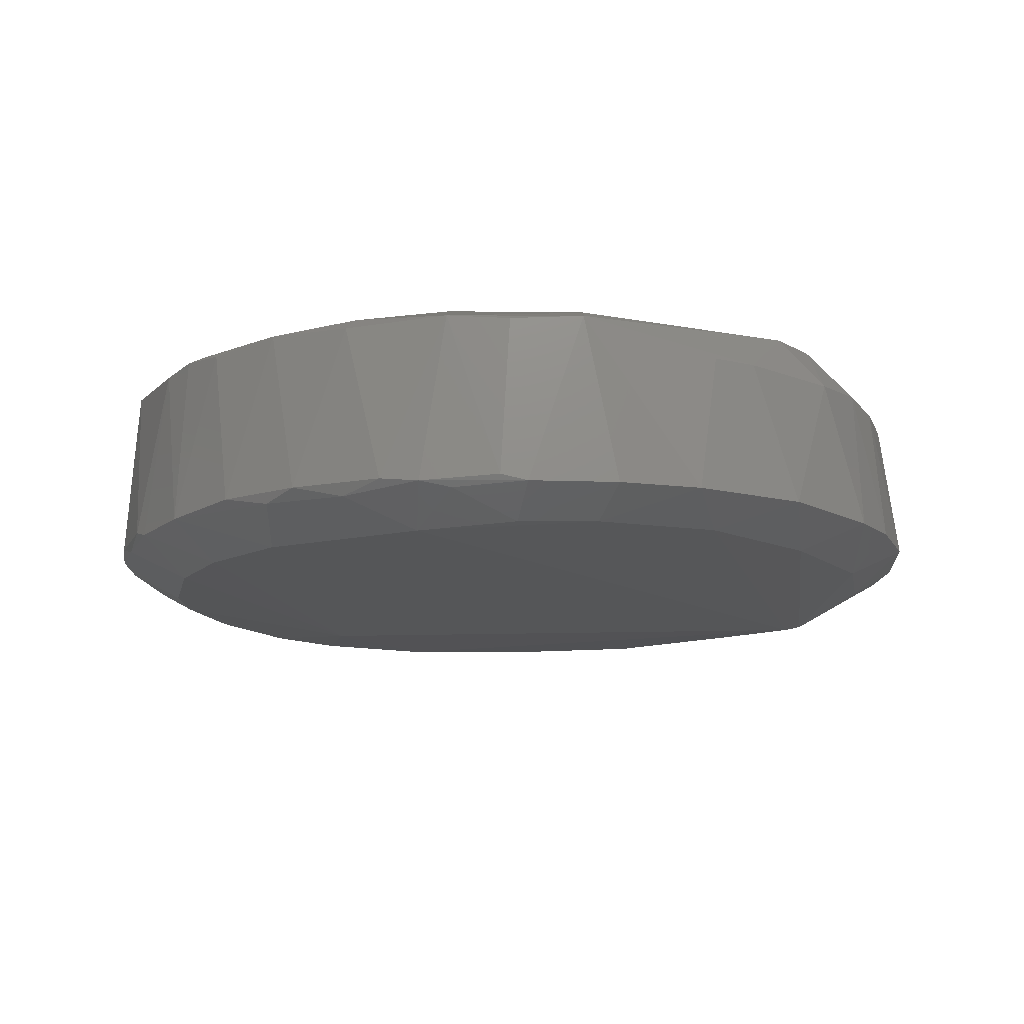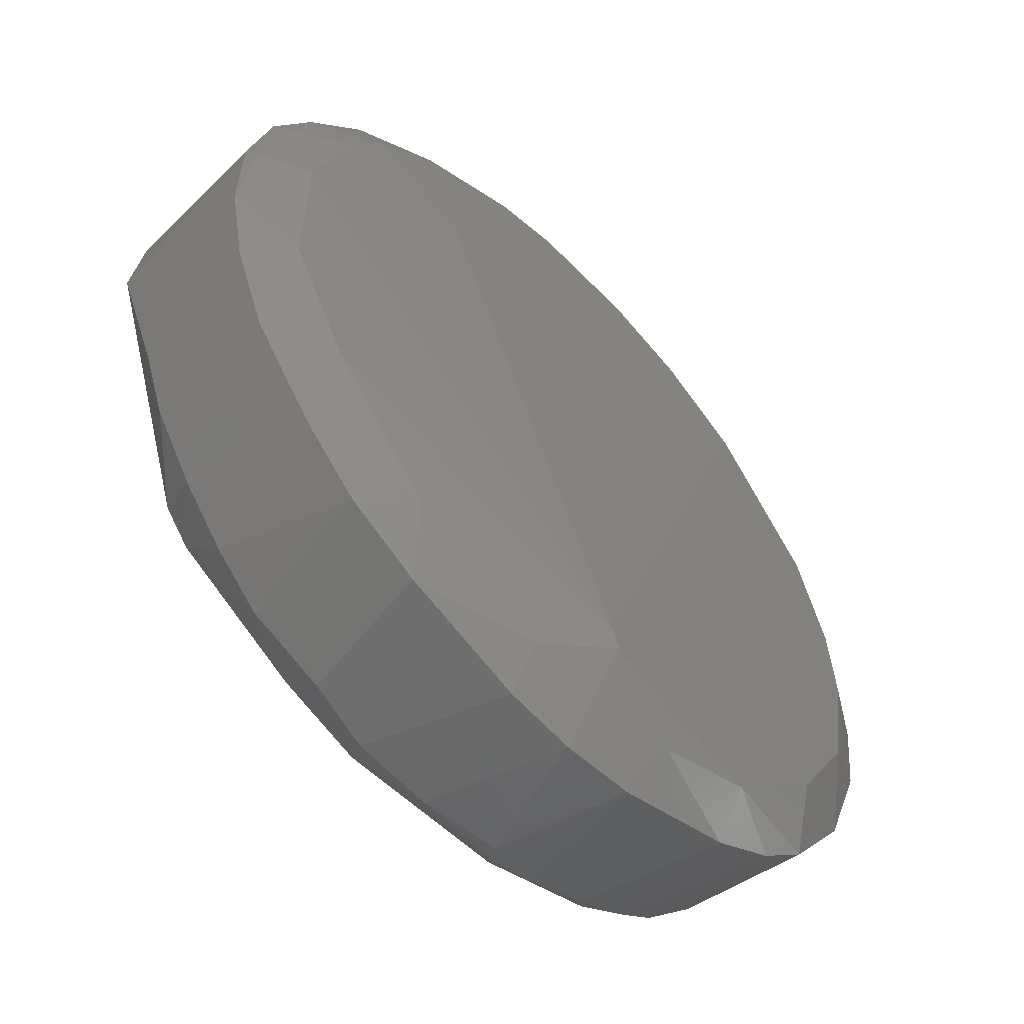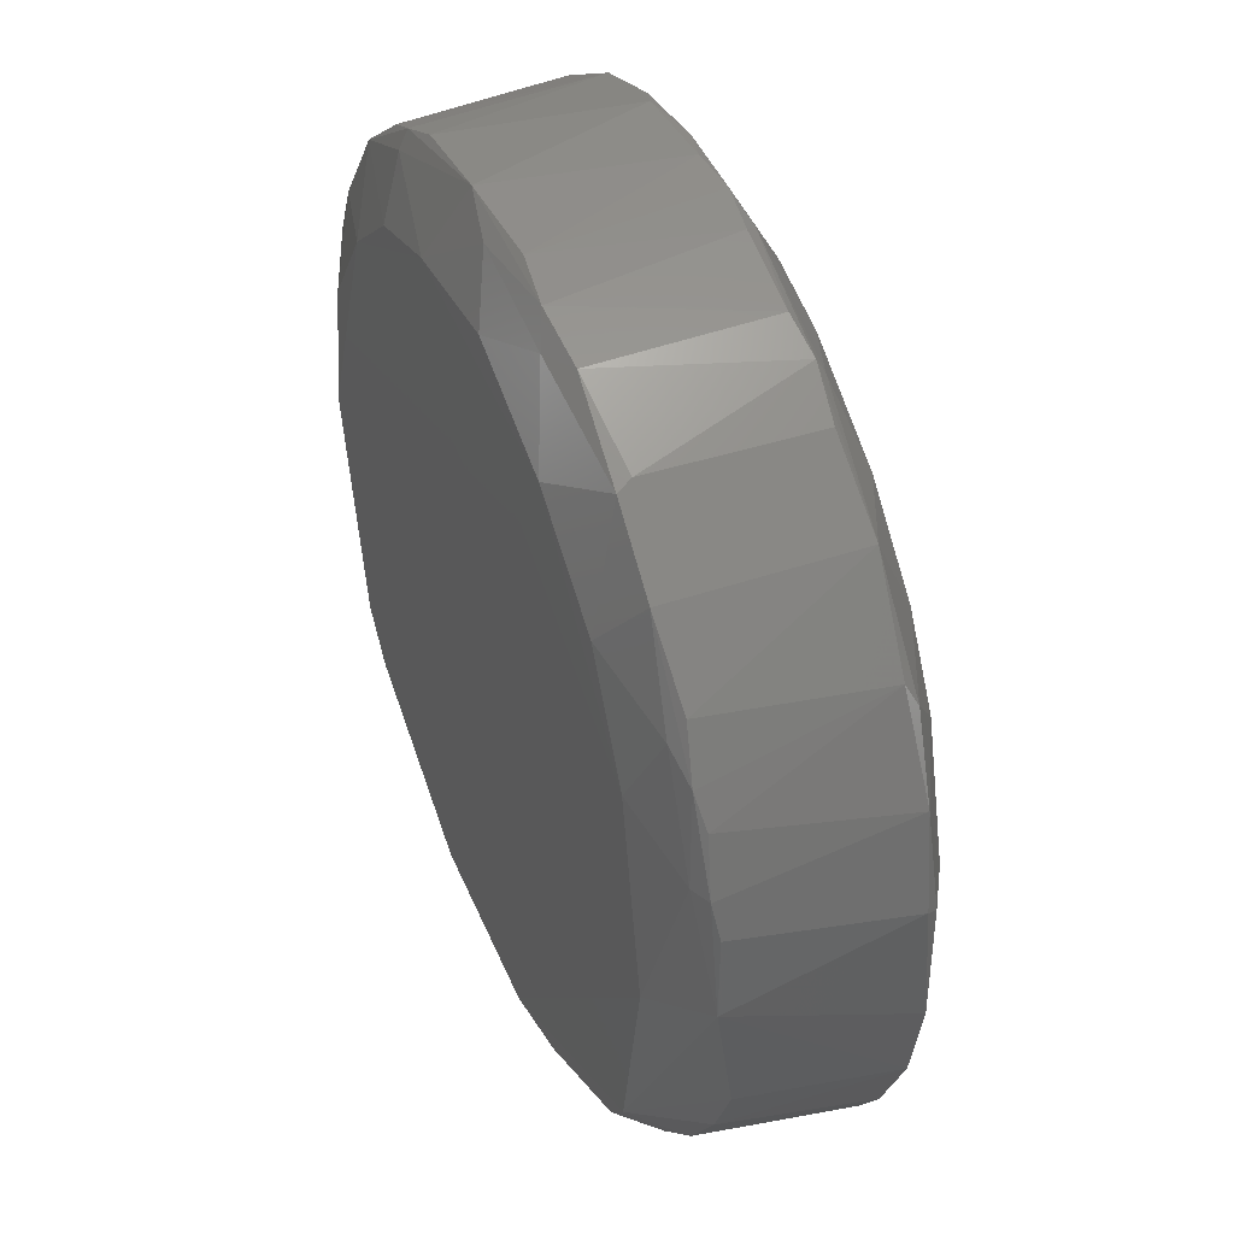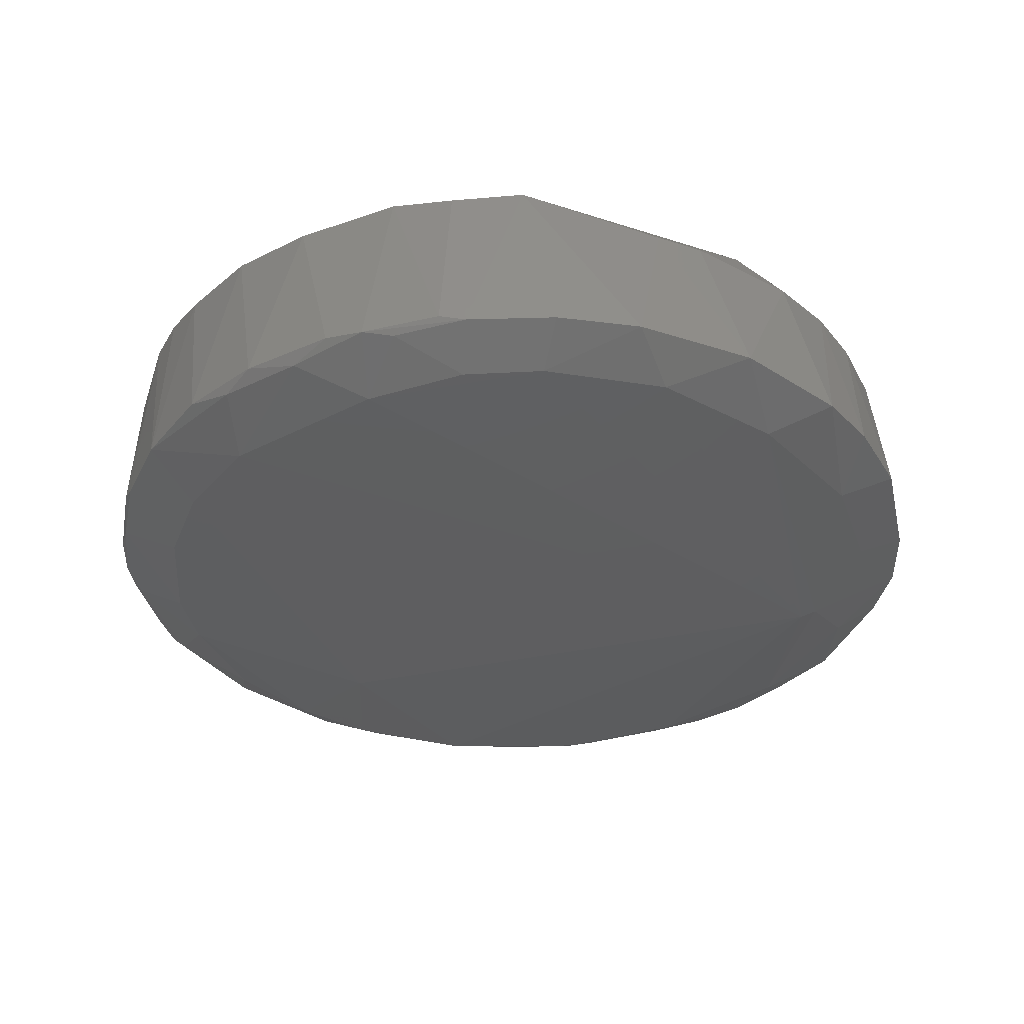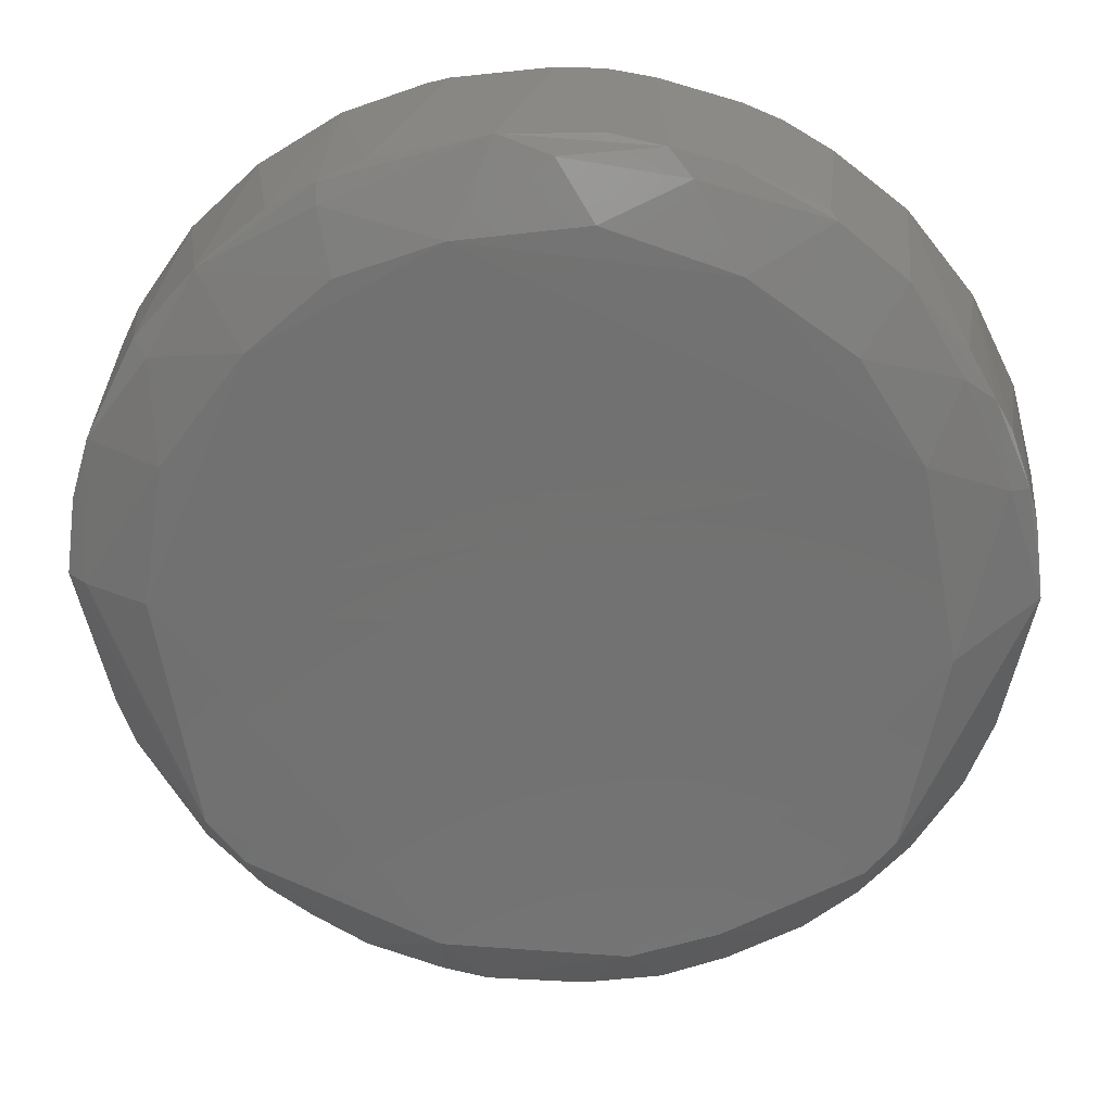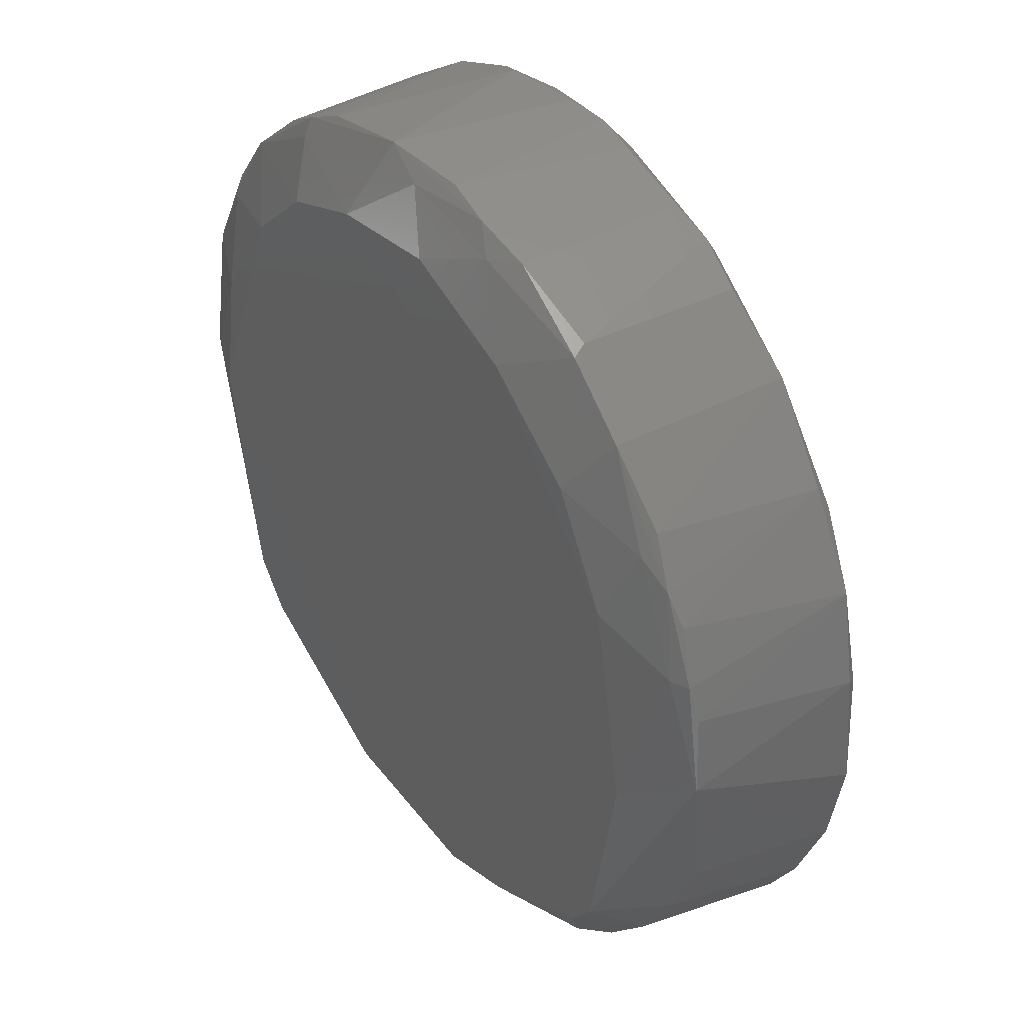
<metadata>
{"format":"stl","ext":"stl","renderer":"f3d","projection":"perspective","resolution":1024,"background":"white","views":[{"elev":-13.3,"azim":-101.7,"up":"+Z"},{"elev":-57.2,"azim":133.3,"up":"+Y"},{"elev":43.5,"azim":68.0,"up":"+Y"},{"elev":-34.5,"azim":-93.8,"up":"+Z"},{"elev":25.8,"azim":3.3,"up":"+Y"},{"elev":38.1,"azim":56.3,"up":"+Y"}]}
</metadata>
<code>
# stl→obj: 129 verts, 254 faces
v 0.1219 -0.08268 -0.02862
v 0.001668 -0.1261 -0.03848
v 0.1452 0.01748 -0.0298
v -0.1302 0.06256 -0.03079
v -0.09015 0.1127 -0.0308
v -0.1486 -0.002552 -0.02839
v -0.147 -0.08126 -0.01676
v -0.1202 -0.1177 -0.01745
v -0.124 -0.1017 0.03693
v -0.1471 -0.06465 0.0364
v -0.1152 -0.09269 -0.02851
v -0.1636 0.006269 0.04603
v -0.1572 0.004123 0.04944
v -0.1536 0.05609 0.04607
v 0.1603 -0.05098 -0.01735
v 0.167 -0.01797 -0.01748
v 0.1636 0.006269 0.04603
v -0.1352 0.0007873 0.05727
v 0.1218 0.05754 0.05729
v -0.09756 0.09186 0.05734
v 0.1352 -0.01257 0.0571
v -0.0384 -0.132 0.05661
v 0.02839 -0.135 0.05644
v 0.01831 0.1629 0.0441
v -0.001665 0.167 -0.01577
v -0.01716 0.1628 0.04606
v -0.03171 0.131 0.05731
v 0.06176 0.121 0.05709
v 0.001662 0.1568 0.04966
v -0.136 0.09135 0.04431
v -0.1141 0.1166 0.0464
v -0.1266 0.109 -0.01578
v -0.147 0.07939 -0.01577
v 0.1406 0.08993 -0.01577
v 0.1501 0.06568 0.04431
v 0.1571 0.05631 -0.01764
v -0.03708 0.1628 -0.01577
v -0.0582 0.1532 0.04432
v -0.1203 -0.0845 0.05607
v -0.1067 -0.1009 0.05594
v -0.1673 -0.005892 -0.01781
v -0.1636 -0.0378 -0.01748
v 0.0818 -0.1254 -0.02788
v 0.1004 -0.1346 -0.0167
v 0.07359 -0.1512 -0.0175
v 0.1652 0.02416 -0.01577
v -0.0749 -0.1295 -0.02794
v -0.1025 0.1319 -0.01578
v -0.09073 0.1364 0.04431
v -0.07395 0.1496 -0.01772
v 0.09108 0.14 -0.01578
v 0.08816 0.1384 0.04089
v 0.1169 0.1194 -0.01748
v 0.1203 -0.0845 0.05607
v 0.1445 -0.03928 -0.02793
v 0.1344 0.09374 0.04431
v 0.1141 0.1166 0.0464
v -0.1412 -0.0493 -0.02796
v 0.09045 0.1362 0.04619
v 0.0582 0.1532 0.04432
v 0.02746 -0.1479 -0.02755
v 0.03171 0.164 -0.01577
v 0.05998 0.156 -0.01577
v 0.02837 0.1613 -0.02
v 0.02723 -0.1649 -0.01642
v 0.001663 -0.168 -0.01655
v 0.01167 -0.1597 0.03764
v 0.1605 0.03346 0.04431
v 0.1536 -0.04765 0.03599
v 0.1438 -0.0715 0.0366
v -0.03506 -0.1454 -0.02798
v -0.02726 -0.1649 -0.01642
v -0.07358 -0.1512 -0.0175
v -0.1278 0.05086 0.05656
v 0.04 -0.1544 0.03928
v 0.06345 -0.1478 0.03601
v 0.07844 0.06422 -0.03479
v 0.04702 0.136 -0.03081
v 0.1135 0.08928 -0.0308
v -0.0735 0.1394 0.04934
v 0.08845 0.1176 -0.02937
v -0.06346 -0.1478 0.036
v -0.0873 -0.1347 0.03673
v -0.03954 -0.1543 0.0391
v 0.1271 -0.09804 0.03649
v 0.1099 -0.09748 0.05589
v 0.1093 -0.117 0.03764
v -0.01835 -0.1598 0.0343
v 0.147 -0.08126 -0.01676
v 0.1338 -0.1014 -0.01759
v 0.09019 -0.1311 0.03935
v 0.1504 0.04642 0.0494
v 0.04507 0.1502 0.04966
v 0.1302 0.06256 -0.03079
v -0.1353 0.09121 -0.02032
v 0.06036 -0.1246 0.05612
v -0.1004 -0.1346 -0.0167
v 0.07511 0.145 -0.02027
v 0.09874 0.09453 0.0568
v 0.1331 0.08513 0.04915
v -0.1308 0.08683 0.04955
v -0.01502 0.1644 -0.01908
v 0.01502 0.1368 0.0566
v -0.1605 0.03345 0.04431
v -0.1627 0.03751 -0.01578
v -0.0568 0.1327 -0.0308
v -0.02307 0.1424 -0.03079
v -0.1149 0.1173 -0.01962
v -0.1036 -0.1212 0.03938
v 0.03688 0.1594 0.04603
v 0.1202 -0.1177 -0.01745
v -0.1536 -0.04764 0.03598
v -0.1536 0.06591 -0.01746
v -0.1549 0.05391 -0.01975
v -0.07369 0.1461 0.04613
v -0.02344 -0.1578 0.03933
v 0.1418 0.0811 -0.0202
v 0.02085 0.1427 -0.03081
v -0.1452 0.0275 -0.02902
v -0.06704 -0.1446 0.03945
v 0.1623 0.02082 -0.02008
v 0.157 0.04617 0.04608
v 0.01502 0.1662 -0.01769
v -0.04507 0.1601 -0.01817
v -0.06843 0.1176 0.05701
v -0.001668 -0.1313 -0.03759
v -0.1641 0.0275 -0.01806
v 0.144 0.07686 0.04638
v 0.07394 0.1496 -0.01772
f 1 2 3
f 4 5 2
f 4 2 6
f 7 8 9
f 7 9 10
f 7 11 8
f 12 13 14
f 15 16 17
f 18 19 20
f 21 19 18
f 21 18 22
f 21 22 23
f 24 25 26
f 27 20 19
f 27 19 28
f 27 29 26
f 30 31 32
f 30 32 33
f 30 33 14
f 34 35 36
f 37 38 26
f 37 26 25
f 39 40 22
f 39 22 18
f 39 18 13
f 39 13 12
f 39 12 10
f 39 10 9
f 39 9 40
f 41 42 12
f 41 6 42
f 43 2 1
f 43 44 45
f 46 17 16
f 47 8 11
f 48 32 31
f 48 31 49
f 48 49 50
f 51 52 53
f 54 17 21
f 54 21 23
f 55 3 16
f 55 16 15
f 55 1 3
f 56 34 53
f 56 53 57
f 58 6 2
f 58 2 11
f 58 11 7
f 58 7 42
f 58 42 6
f 59 57 53
f 59 53 52
f 59 52 60
f 61 43 45
f 62 63 64
f 65 66 61
f 65 61 45
f 65 67 66
f 68 17 46
f 68 46 36
f 69 70 15
f 69 15 17
f 69 17 54
f 69 54 70
f 71 66 72
f 71 72 73
f 71 73 47
f 74 14 13
f 74 13 18
f 74 18 20
f 75 23 67
f 75 67 65
f 75 65 45
f 75 45 76
f 77 78 79
f 77 3 2
f 77 2 5
f 80 27 26
f 81 53 79
f 81 79 78
f 82 83 73
f 82 73 72
f 82 72 84
f 85 70 54
f 85 54 86
f 85 86 87
f 88 66 67
f 88 84 72
f 88 72 66
f 89 90 1
f 89 1 55
f 89 55 15
f 89 15 70
f 89 70 85
f 89 85 90
f 91 76 45
f 91 45 44
f 91 44 87
f 91 87 86
f 92 19 21
f 92 21 17
f 93 28 59
f 93 59 60
f 94 3 77
f 94 77 79
f 94 36 3
f 95 33 32
f 95 5 4
f 96 23 75
f 96 75 76
f 96 76 91
f 96 91 86
f 96 86 54
f 96 54 23
f 97 73 83
f 97 8 47
f 97 47 73
f 98 53 81
f 98 81 78
f 98 78 64
f 99 57 59
f 99 59 28
f 99 28 19
f 100 19 92
f 100 57 99
f 100 99 19
f 101 14 74
f 101 74 20
f 101 20 31
f 101 31 30
f 101 30 14
f 102 37 25
f 103 29 27
f 103 27 28
f 103 28 93
f 103 93 29
f 104 12 14
f 104 14 105
f 106 107 77
f 106 77 5
f 106 5 50
f 108 32 48
f 108 48 50
f 108 50 5
f 108 5 95
f 108 95 32
f 109 40 9
f 109 9 8
f 109 8 97
f 109 97 83
f 109 83 40
f 110 24 26
f 110 26 29
f 110 29 93
f 110 93 60
f 110 60 63
f 110 63 62
f 110 62 24
f 111 87 44
f 111 44 43
f 111 43 1
f 111 1 90
f 111 90 85
f 111 85 87
f 112 10 12
f 112 12 42
f 112 42 7
f 112 7 10
f 113 33 95
f 113 95 4
f 113 4 114
f 113 105 14
f 113 14 33
f 115 49 31
f 115 31 80
f 115 80 26
f 115 26 38
f 115 38 50
f 115 50 49
f 116 84 88
f 116 88 67
f 116 67 23
f 116 23 22
f 116 22 84
f 117 36 94
f 117 94 79
f 117 79 53
f 117 53 34
f 117 34 36
f 118 107 102
f 118 64 78
f 118 78 77
f 118 77 107
f 119 6 41
f 119 114 4
f 119 4 6
f 120 40 83
f 120 83 82
f 120 82 84
f 120 84 22
f 120 22 40
f 121 3 36
f 121 36 46
f 121 46 16
f 121 16 3
f 122 92 17
f 122 17 68
f 122 68 36
f 122 36 35
f 123 25 24
f 123 24 62
f 123 62 64
f 123 64 118
f 123 118 102
f 123 102 25
f 124 37 102
f 124 102 107
f 124 107 106
f 124 106 50
f 124 50 38
f 124 38 37
f 125 27 80
f 125 80 31
f 125 31 20
f 125 20 27
f 126 61 66
f 126 66 71
f 126 71 47
f 126 47 11
f 126 11 2
f 126 2 43
f 126 43 61
f 127 105 113
f 127 113 114
f 127 114 119
f 127 119 41
f 127 41 12
f 127 12 104
f 127 104 105
f 128 56 57
f 128 57 100
f 128 100 92
f 128 92 122
f 128 122 35
f 128 35 34
f 128 34 56
f 129 51 53
f 129 53 98
f 129 98 64
f 129 64 63
f 129 63 60
f 129 60 52
f 129 52 51

</code>
